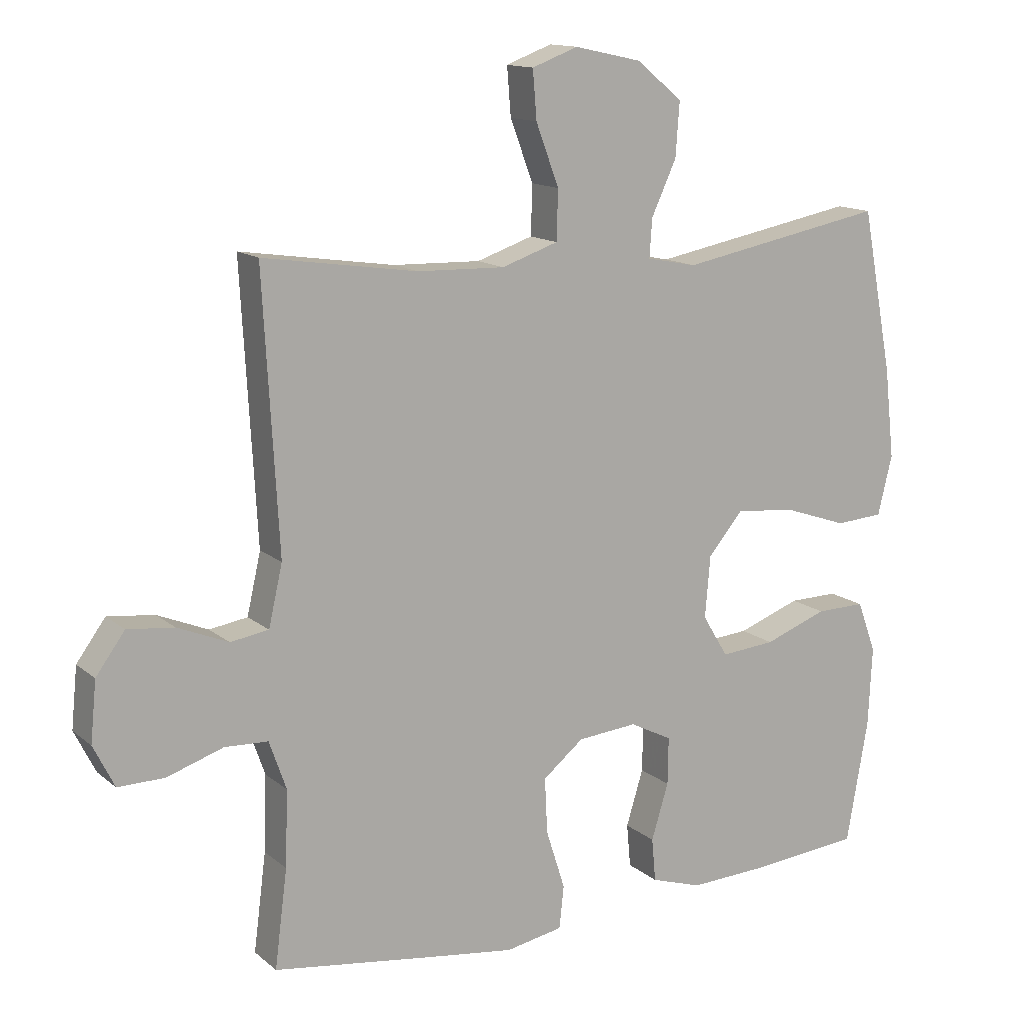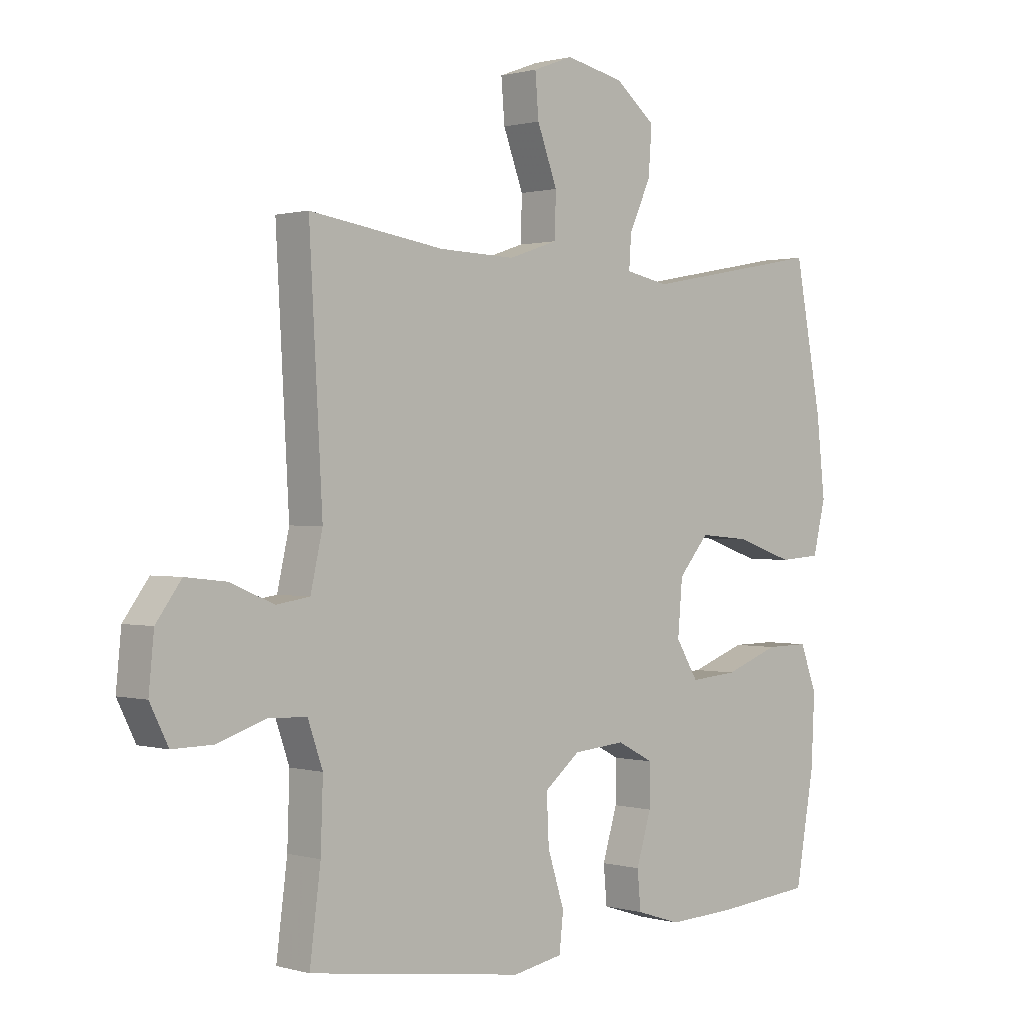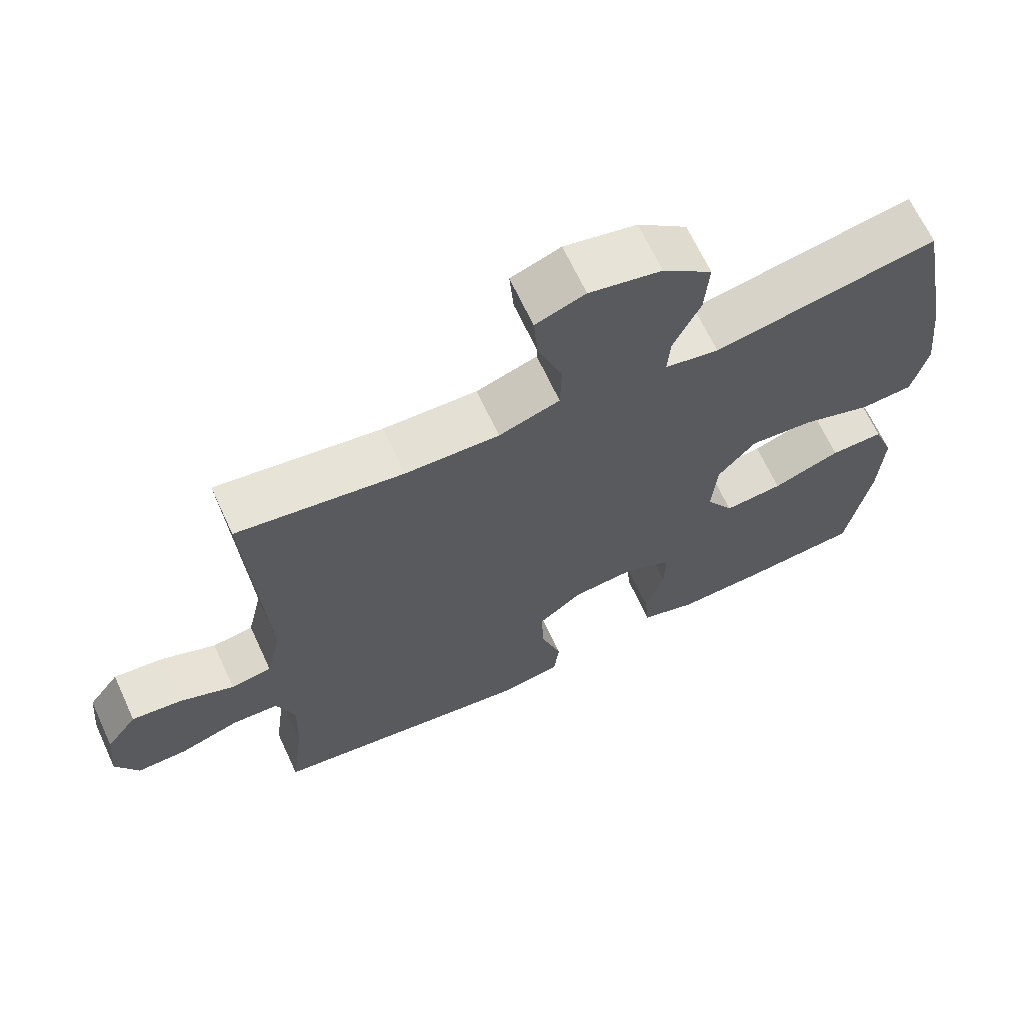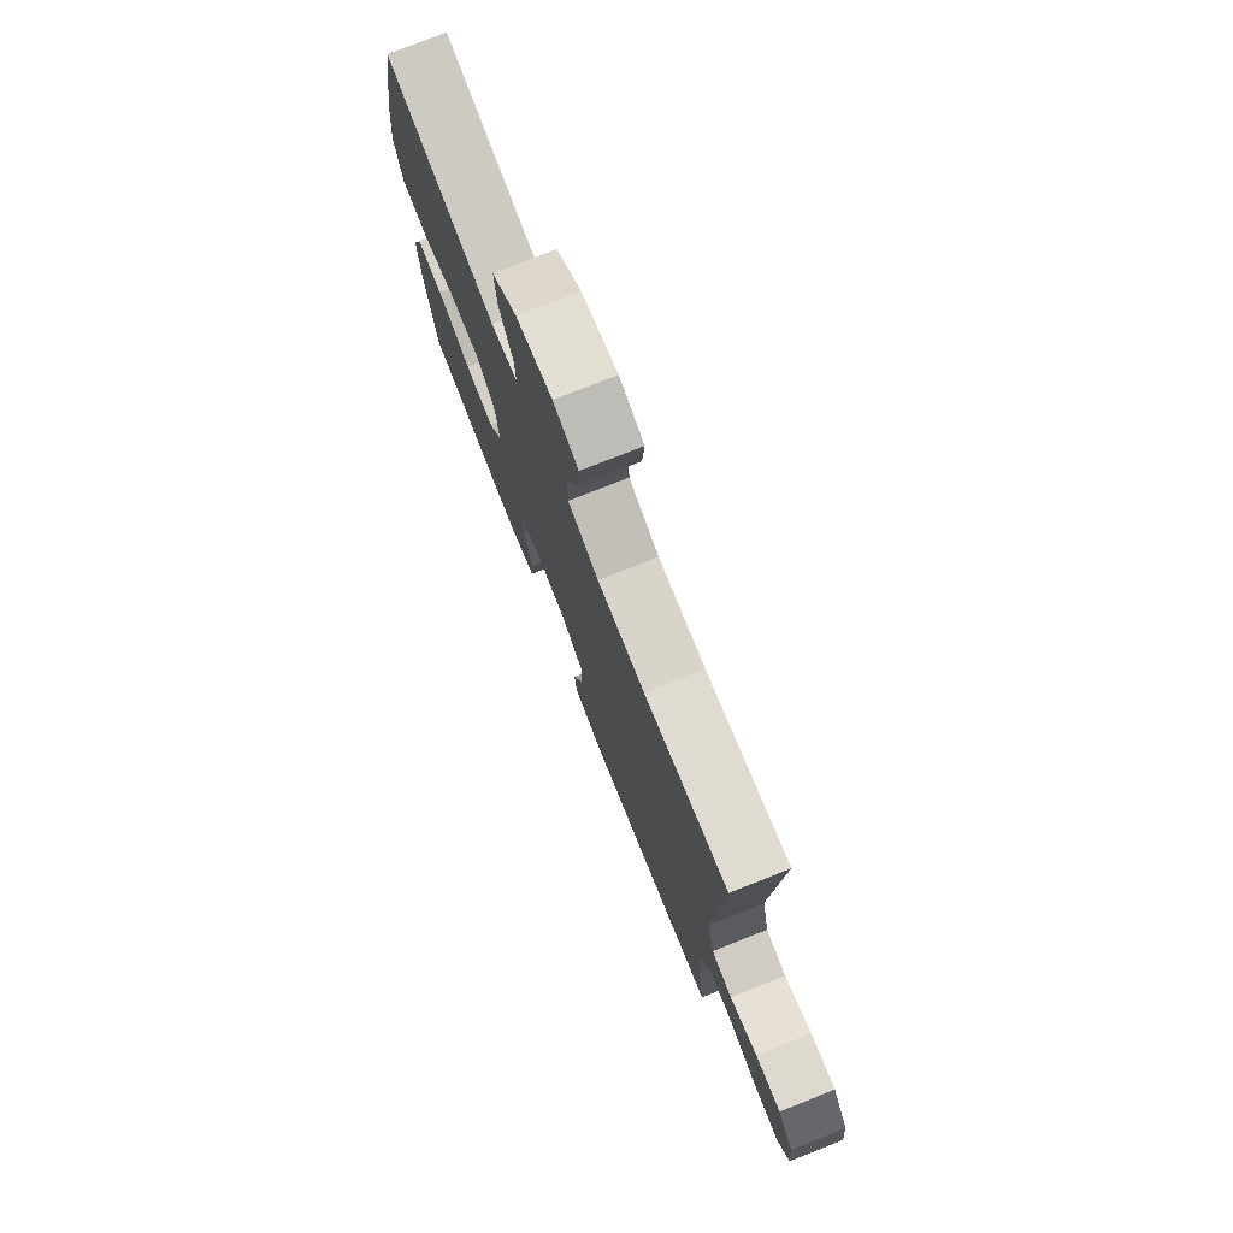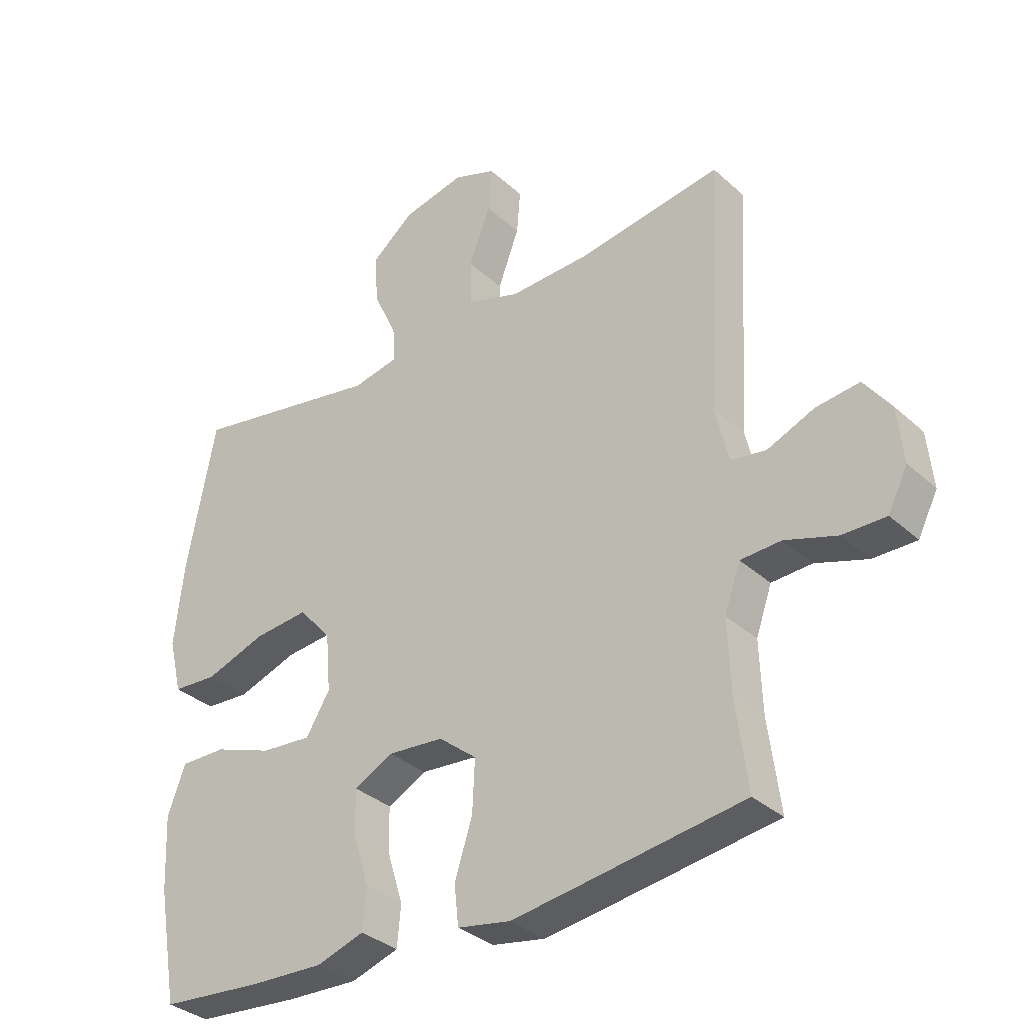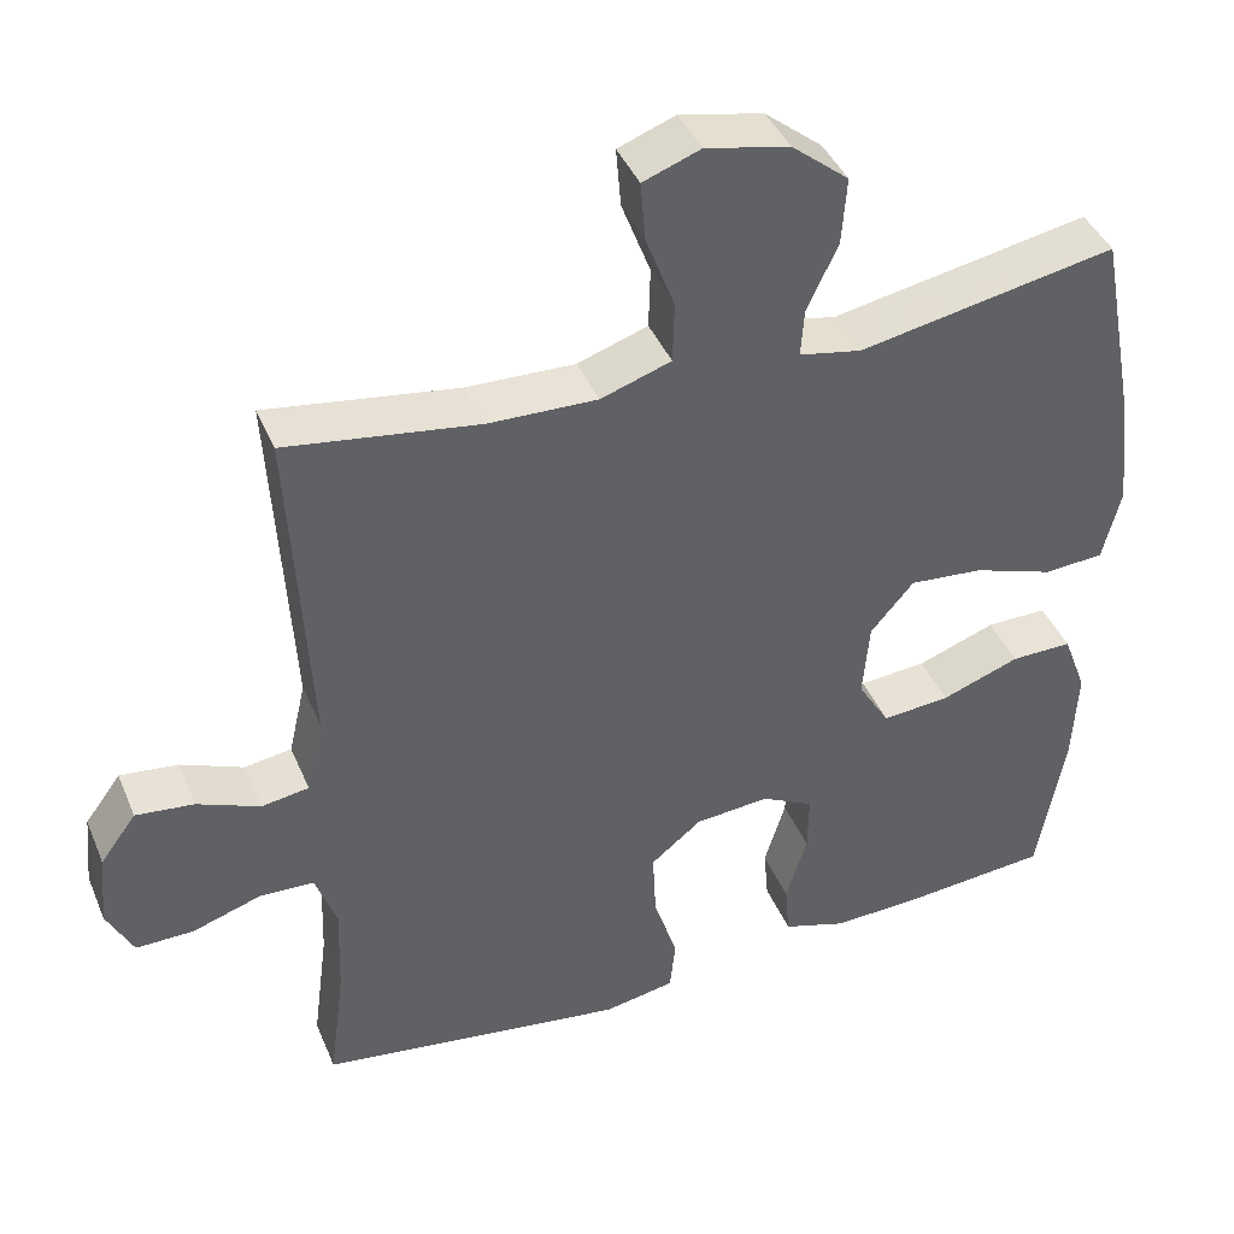
<metadata>
{"format":"obj","ext":"obj","renderer":"f3d","projection":"perspective","resolution":1024,"background":"white","views":[{"elev":13.7,"azim":-30.3,"up":"+Z"},{"elev":0.7,"azim":-43.9,"up":"+Z"},{"elev":66.8,"azim":-24.8,"up":"+Z"},{"elev":76.7,"azim":-111.6,"up":"+Z"},{"elev":-33.8,"azim":-140.5,"up":"+Z"},{"elev":41.5,"azim":-21.6,"up":"+Z"}]}
</metadata>
<code>
v 0.5 0.07 0.5
v 0.547 0.07 0.253
v 0.562 0.07 0.117
v 0.54 0.07 0.027
v 0.467 0.07 0.022
v 0.368 0.07 0.056
v 0.278 0.07 0.064
v 0.225 0.07 0.002
v 0.217 0.07 -0.092
v 0.256 0.07 -0.156
v 0.339 0.07 -0.149
v 0.435 0.07 -0.114
v 0.51 0.07 -0.113
v 0.539 0.07 -0.191
v 0.533 0.07 -0.313
v 0.5 0.07 -0.5
v 0.331 0.07 -0.515
v 0.212 0.07 -0.52
v 0.134 0.07 -0.495
v 0.128 0.07 -0.429
v 0.154 0.07 -0.344
v 0.155 0.07 -0.272
v 0.091 0.07 -0.239
v 0 0.07 -0.247
v -0.062 0.07 -0.297
v -0.058 0.07 -0.381
v -0.029 0.07 -0.472
v -0.036 0.07 -0.537
v -0.123 0.07 -0.553
v -0.254 0.07 -0.535
v -0.5 0.07 -0.5
v -0.481 0.07 -0.352
v -0.477 0.07 -0.237
v -0.503 0.07 -0.163
v -0.569 0.07 -0.16
v -0.654 0.07 -0.188
v -0.725 0.07 -0.189
v -0.757 0.07 -0.125
v -0.748 0.07 -0.034
v -0.704 0.07 0.026
v -0.633 0.07 0.018
v -0.556 0.07 -0.014
v -0.498 0.07 -0.005
v -0.477 0.07 0.087
v -0.5 0.07 0.5
v -0.265 0.07 0.465
v -0.132 0.07 0.461
v -0.046 0.07 0.49
v -0.044 0.07 0.565
v -0.079 0.07 0.658
v -0.085 0.07 0.731
v -0.015 0.07 0.757
v 0.087 0.07 0.735
v 0.157 0.07 0.678
v 0.151 0.07 0.596
v 0.113 0.07 0.514
v 0.109 0.07 0.456
v 0.185 0.07 0.441
v 0.5 0 0.5
v 0.547 0 0.253
v 0.562 0 0.117
v 0.54 0 0.027
v 0.467 0 0.022
v 0.368 0 0.056
v 0.278 0 0.064
v 0.225 0 0.002
v 0.217 0 -0.092
v 0.256 0 -0.156
v 0.339 0 -0.149
v 0.435 0 -0.114
v 0.51 0 -0.113
v 0.539 0 -0.191
v 0.533 0 -0.313
v 0.5 0 -0.5
v 0.331 0 -0.515
v 0.212 0 -0.52
v 0.134 0 -0.495
v 0.128 0 -0.429
v 0.154 0 -0.344
v 0.155 0 -0.272
v 0.091 0 -0.239
v 0 0 -0.247
v -0.062 0 -0.297
v -0.058 0 -0.381
v -0.029 0 -0.472
v -0.036 0 -0.537
v -0.123 0 -0.553
v -0.254 0 -0.535
v -0.5 0 -0.5
v -0.481 0 -0.352
v -0.477 0 -0.237
v -0.503 0 -0.163
v -0.569 0 -0.16
v -0.654 0 -0.188
v -0.725 0 -0.189
v -0.757 0 -0.125
v -0.748 0 -0.034
v -0.704 0 0.026
v -0.633 0 0.018
v -0.556 0 -0.014
v -0.498 0 -0.005
v -0.477 0 0.087
v -0.5 0 0.5
v -0.265 0 0.465
v -0.132 0 0.461
v -0.046 0 0.49
v -0.044 0 0.565
v -0.079 0 0.658
v -0.085 0 0.731
v -0.015 0 0.757
v 0.087 0 0.735
v 0.157 0 0.678
v 0.151 0 0.596
v 0.113 0 0.514
v 0.109 0 0.456
v 0.185 0 0.441
f 53 54 55 56
f 53 56 57
f 52 53 57
f 49 50 51 52
f 48 49 52 57
f 47 48 57
f 44 45 46
f 43 44 46 47
f 39 40 41 42
f 37 38 39 42
f 35 36 37 42
f 34 35 42 43
f 33 34 43 47
f 29 30 31 32
f 26 27 28 29
f 25 26 29 32
f 24 25 32 33
f 18 19 20 21
f 18 21 22
f 17 18 22
f 16 17 22
f 15 16 22
f 14 15 22 23
f 11 12 13 14
f 10 11 14 23
f 3 4 5 6
f 3 6 7
f 58 1 2 3
f 58 3 7
f 57 58 7 8
f 47 57 8 9
f 23 24 33 47
f 9 10 23 47
f 114 113 112 111
f 115 114 111
f 115 111 110
f 110 109 108 107
f 115 110 107 106
f 115 106 105
f 104 103 102
f 105 104 102 101
f 100 99 98 97
f 100 97 96 95
f 100 95 94 93
f 101 100 93 92
f 105 101 92 91
f 90 89 88 87
f 87 86 85 84
f 90 87 84 83
f 91 90 83 82
f 79 78 77 76
f 80 79 76
f 80 76 75
f 80 75 74
f 80 74 73
f 81 80 73 72
f 72 71 70 69
f 81 72 69 68
f 64 63 62 61
f 65 64 61
f 61 60 59 116
f 65 61 116
f 66 65 116 115
f 67 66 115 105
f 105 91 82 81
f 105 81 68 67
f 1 59 60 2
f 2 60 61 3
f 3 61 62 4
f 4 62 63 5
f 5 63 64 6
f 6 64 65 7
f 7 65 66 8
f 8 66 67 9
f 9 67 68 10
f 10 68 69 11
f 11 69 70 12
f 12 70 71 13
f 13 71 72 14
f 14 72 73 15
f 15 73 74 16
f 16 74 75 17
f 17 75 76 18
f 18 76 77 19
f 19 77 78 20
f 20 78 79 21
f 21 79 80 22
f 22 80 81 23
f 23 81 82 24
f 24 82 83 25
f 25 83 84 26
f 26 84 85 27
f 27 85 86 28
f 28 86 87 29
f 29 87 88 30
f 30 88 89 31
f 31 89 90 32
f 32 90 91 33
f 33 91 92 34
f 34 92 93 35
f 35 93 94 36
f 36 94 95 37
f 37 95 96 38
f 38 96 97 39
f 39 97 98 40
f 40 98 99 41
f 41 99 100 42
f 42 100 101 43
f 43 101 102 44
f 44 102 103 45
f 45 103 104 46
f 46 104 105 47
f 47 105 106 48
f 48 106 107 49
f 49 107 108 50
f 50 108 109 51
f 51 109 110 52
f 52 110 111 53
f 53 111 112 54
f 54 112 113 55
f 55 113 114 56
f 56 114 115 57
f 57 115 116 58
f 58 116 59 1

</code>
